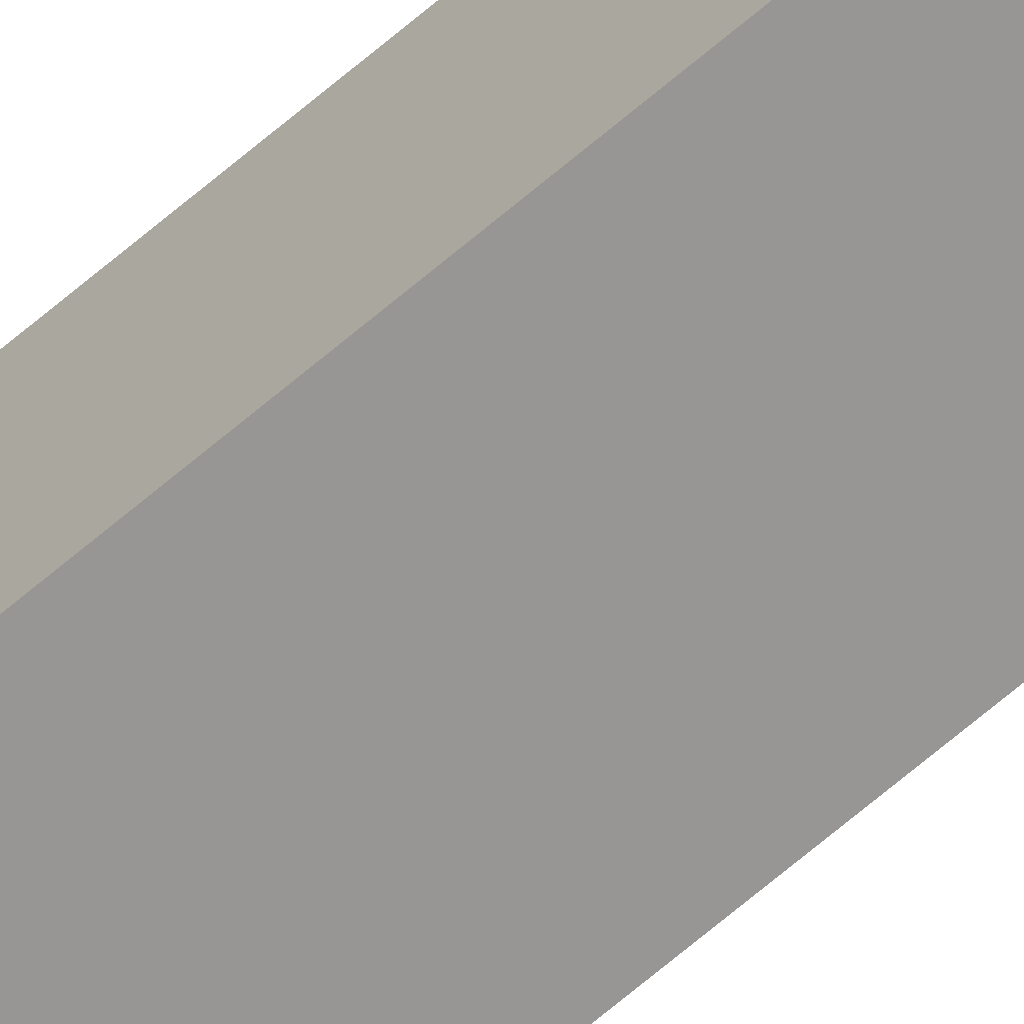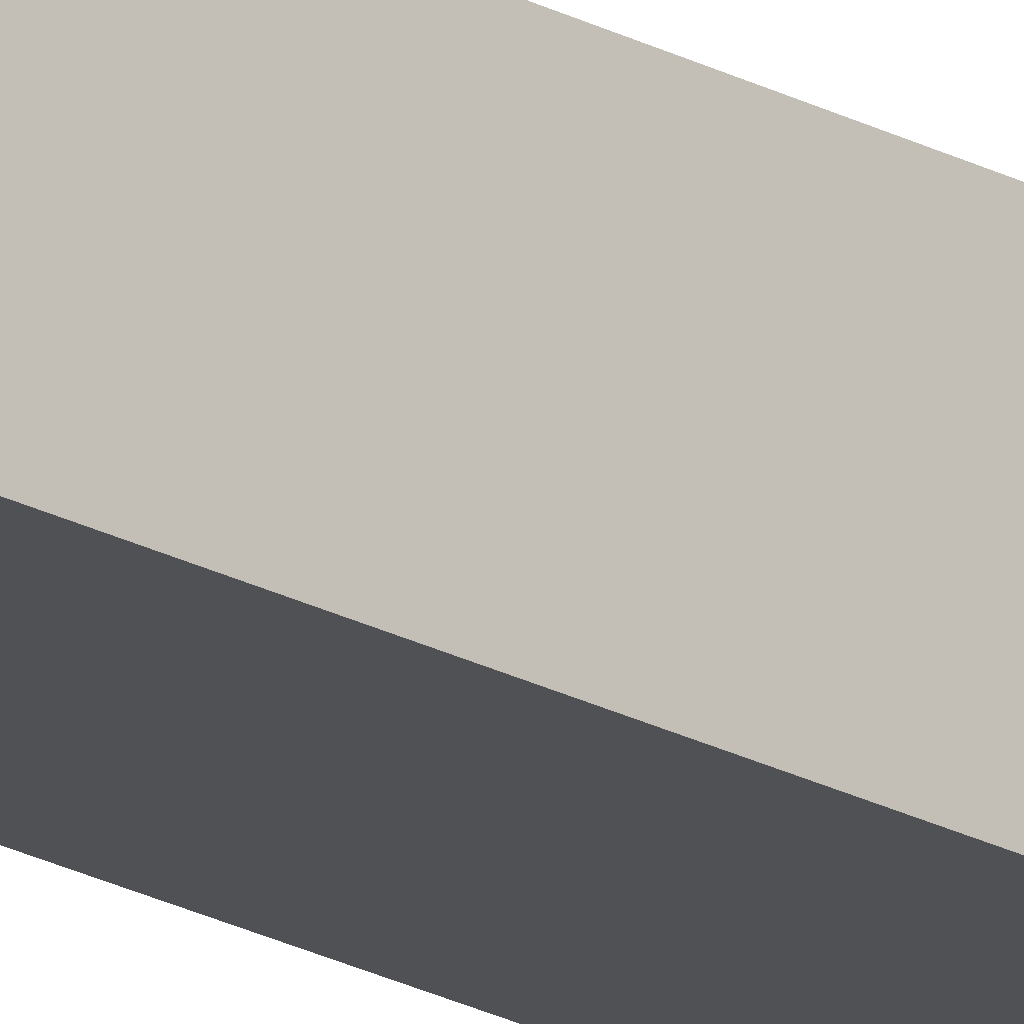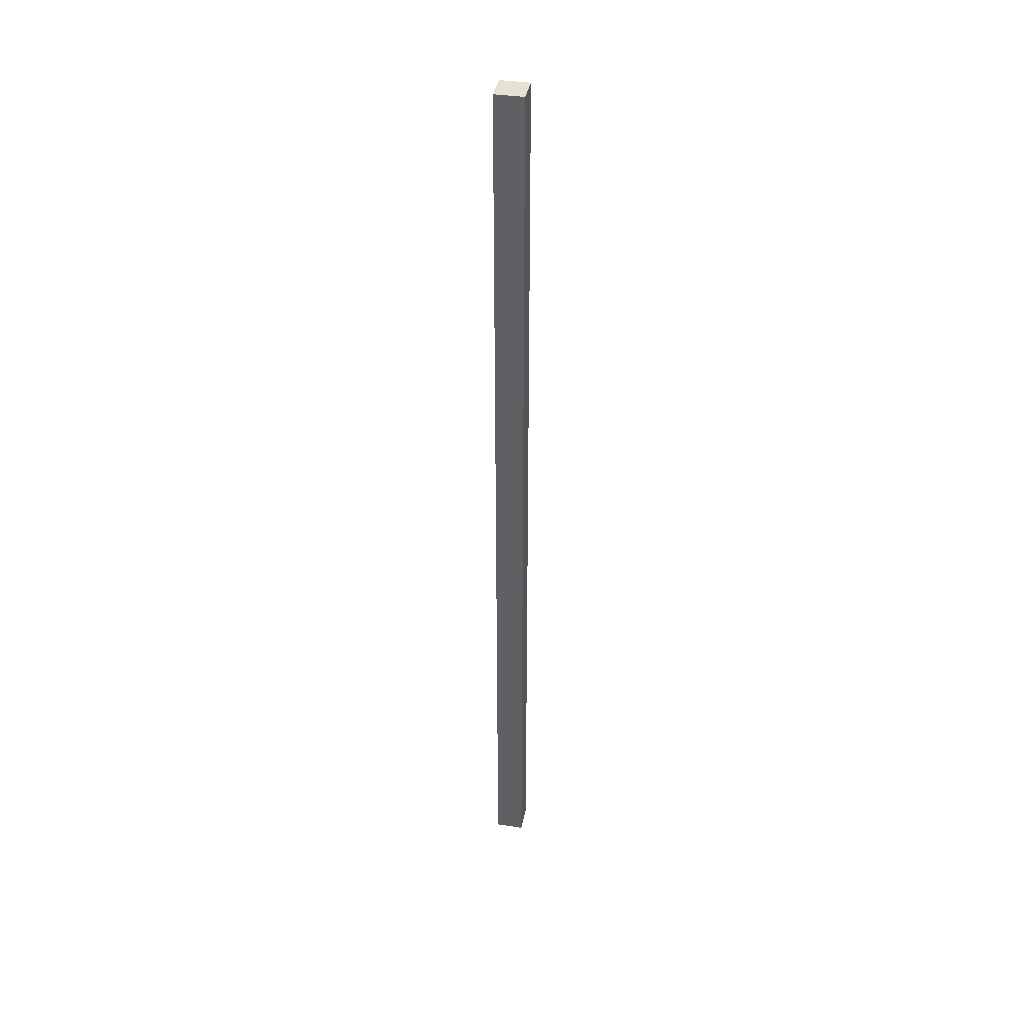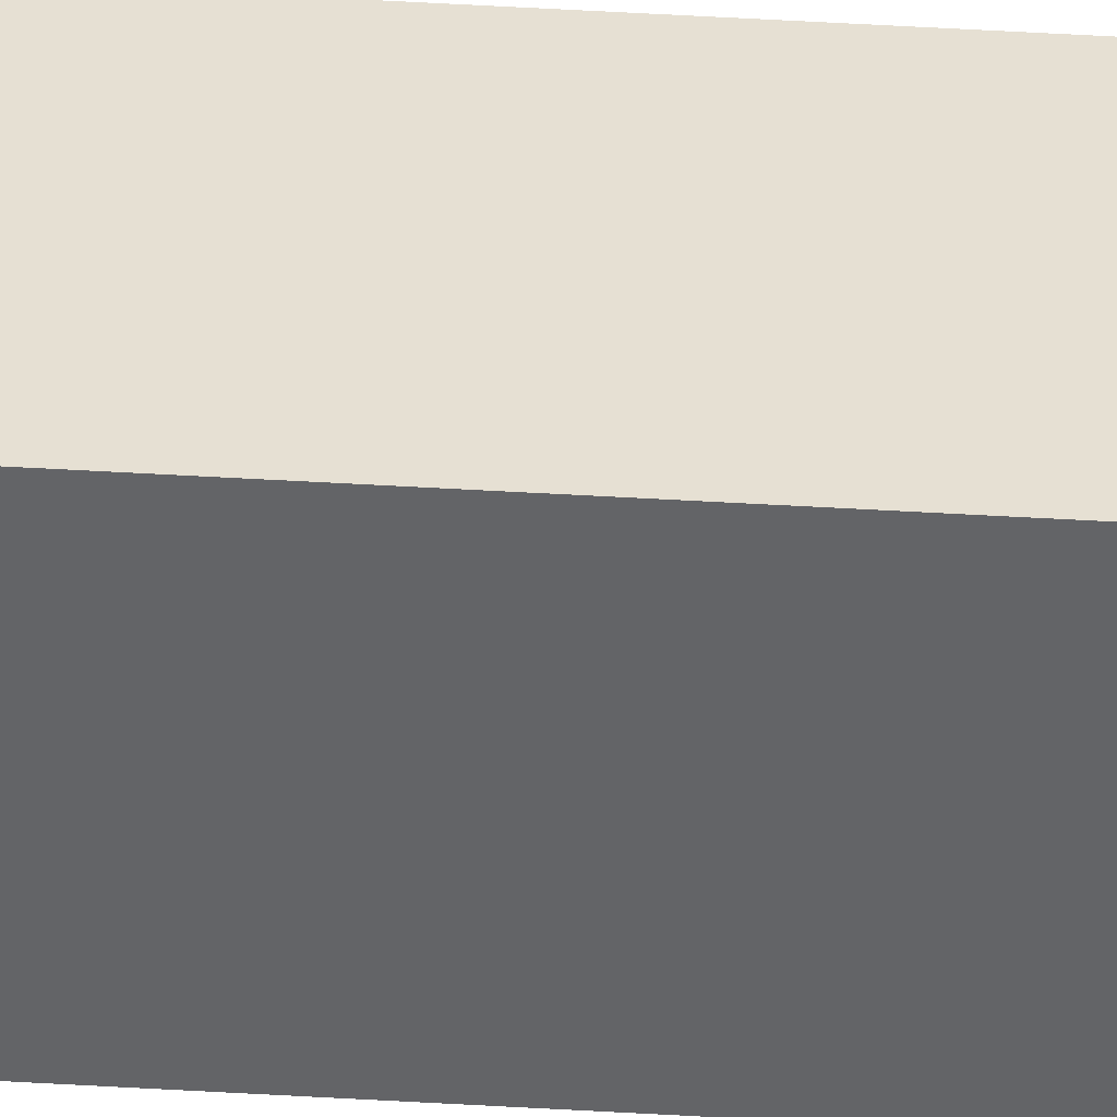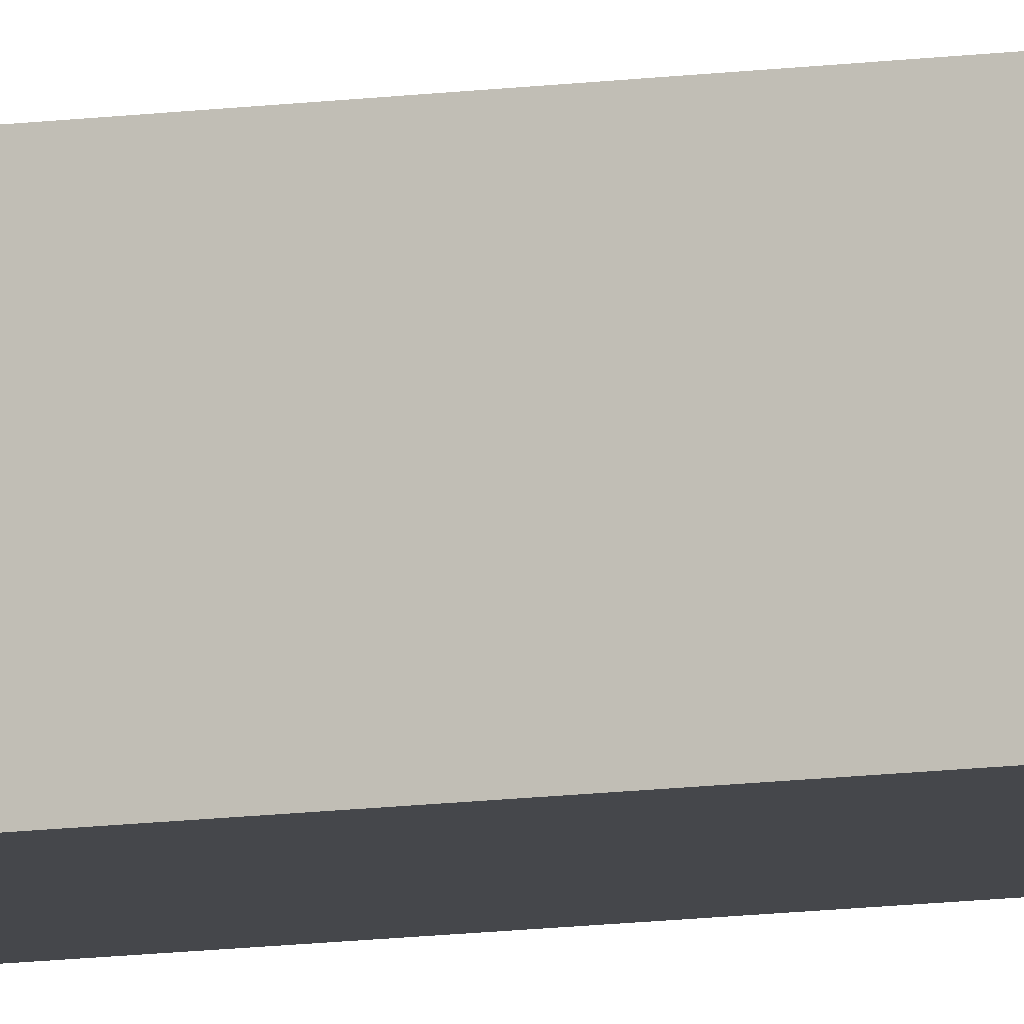
<metadata>
{"format":"obj","ext":"obj","renderer":"f3d","projection":"perspective","resolution":1024,"background":"white","views":[{"elev":-67.8,"azim":130.6,"up":"+Z"},{"elev":-19.8,"azim":-136.3,"up":"+Z"},{"elev":38.9,"azim":100.9,"up":"+Y"},{"elev":38.3,"azim":94.6,"up":"+Z"},{"elev":-10.3,"azim":-69.1,"up":"+Z"}]}
</metadata>
<code>
v 0 100 117
v 0 100 120
v 3 100 120
v 3 100 117
v 0 0 117
v 0 100 117
v 3 100 117
v 3 0 117
v 0 0 120
v 0 0 117
v 3 0 117
v 3 0 120
v 0 100 120
v 0 0 120
v 3 0 120
v 3 100 120
v 3 100 120
v 3 0 120
v 3 0 117
v 3 100 117
v 0 0 120
v 0 100 120
v 0 100 117
v 0 0 117
g ddab7786-e2d7-11ea-955e-54bf646e7e1f
f 1 2 4
f 4 2 3
g ddacd764-e2d7-11ea-978f-54bf646e7e1f
f 5 6 8
f 8 6 7
g ddade930-e2d7-11ea-8c56-54bf646e7e1f
f 9 10 12
f 12 10 11
g ddaefad8-e2d7-11ea-87a1-54bf646e7e1f
f 13 14 16
f 16 14 15
g ddb00c8a-e2d7-11ea-95c7-54bf646e7e1f
f 18 19 17
f 17 19 20
g ddb14578-e2d7-11ea-96c2-54bf646e7e1f
f 22 23 21
f 21 23 24

</code>
